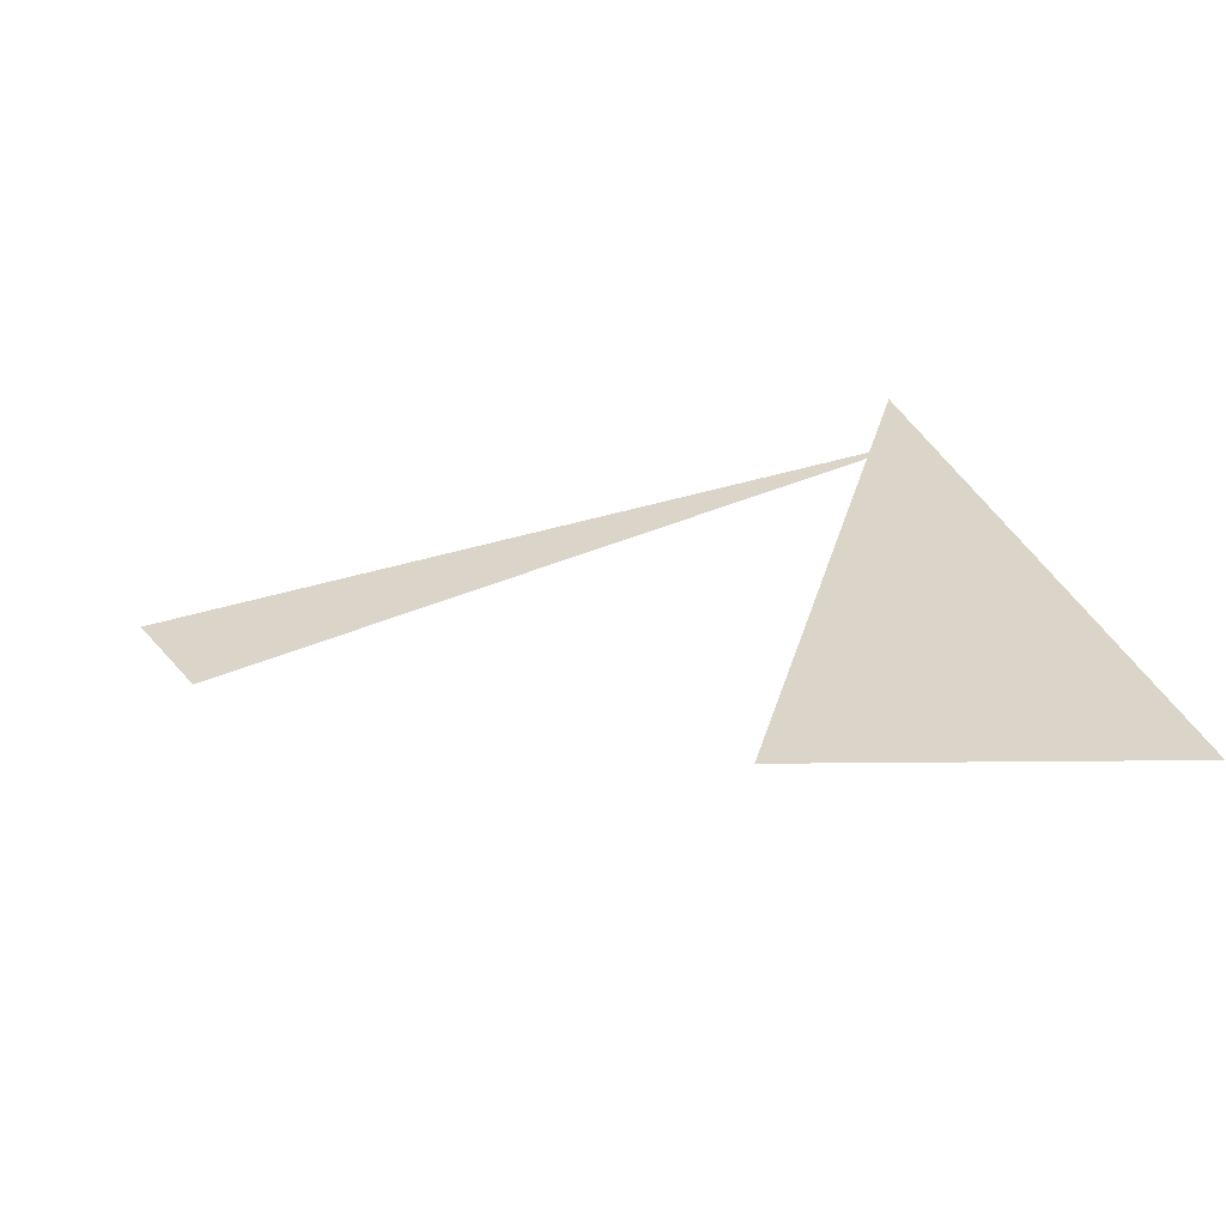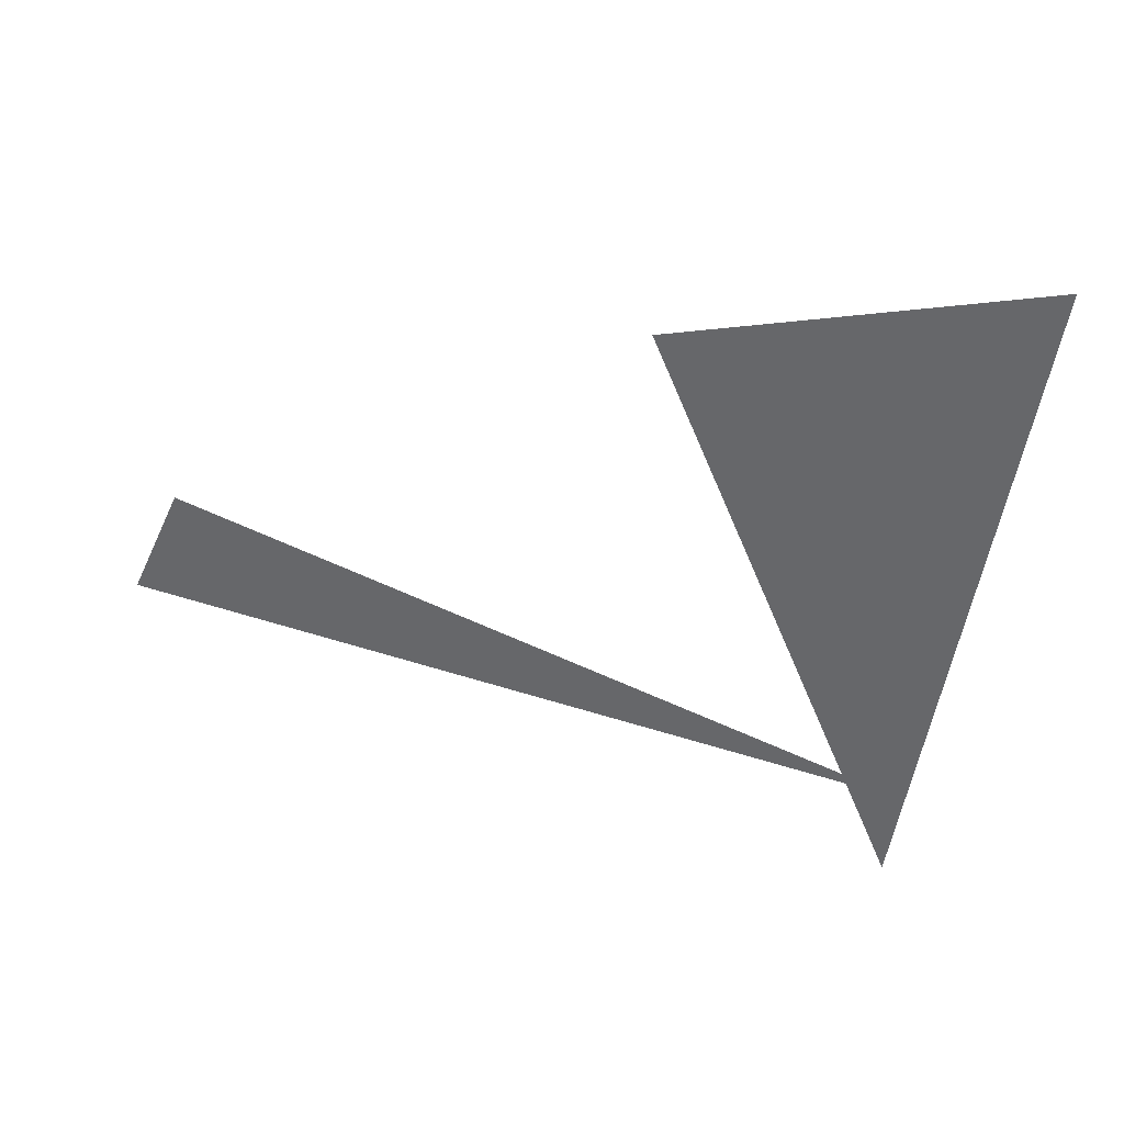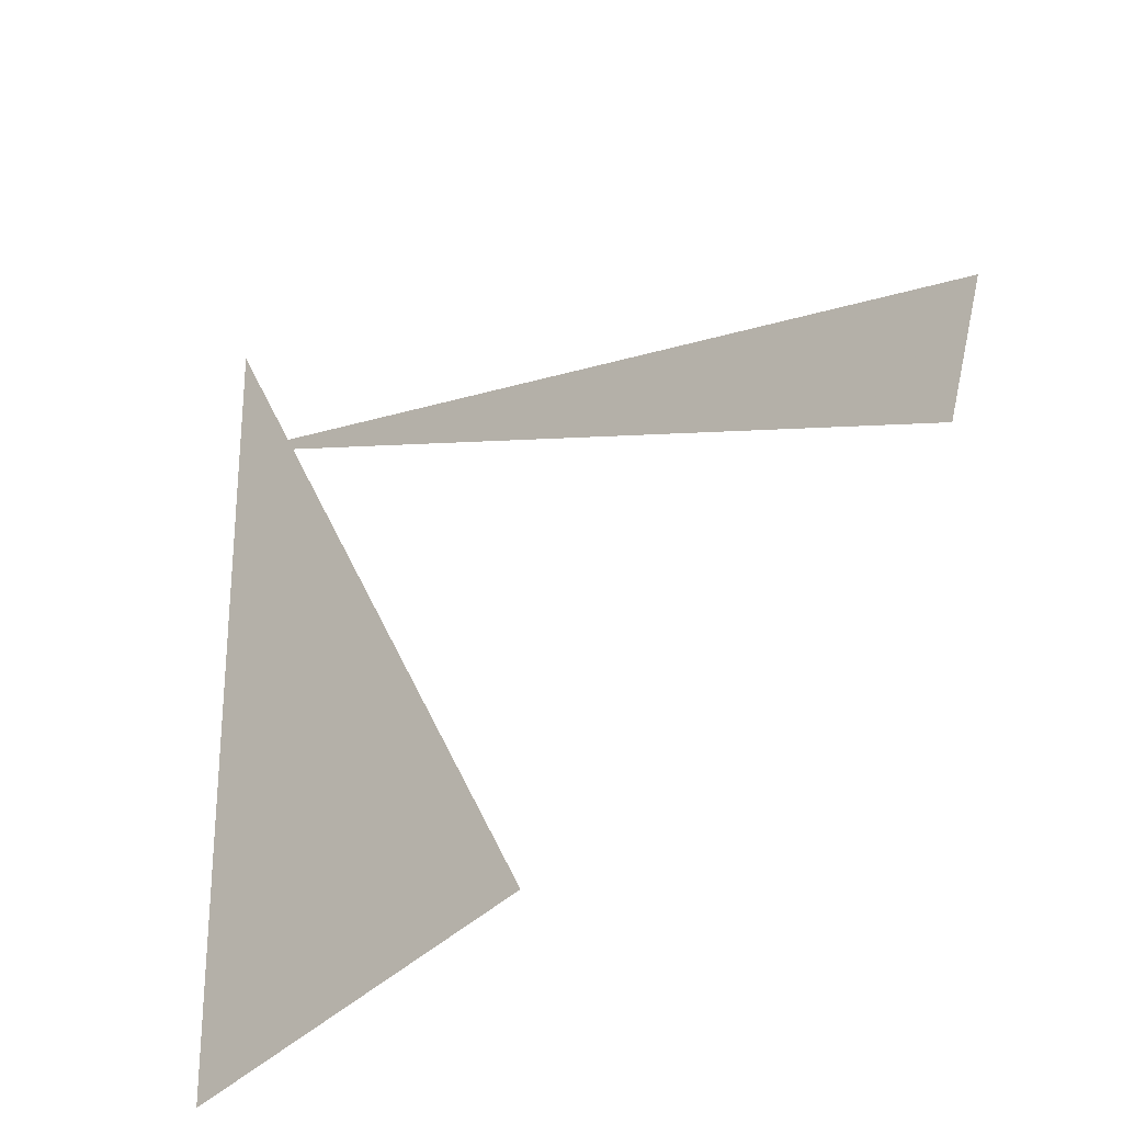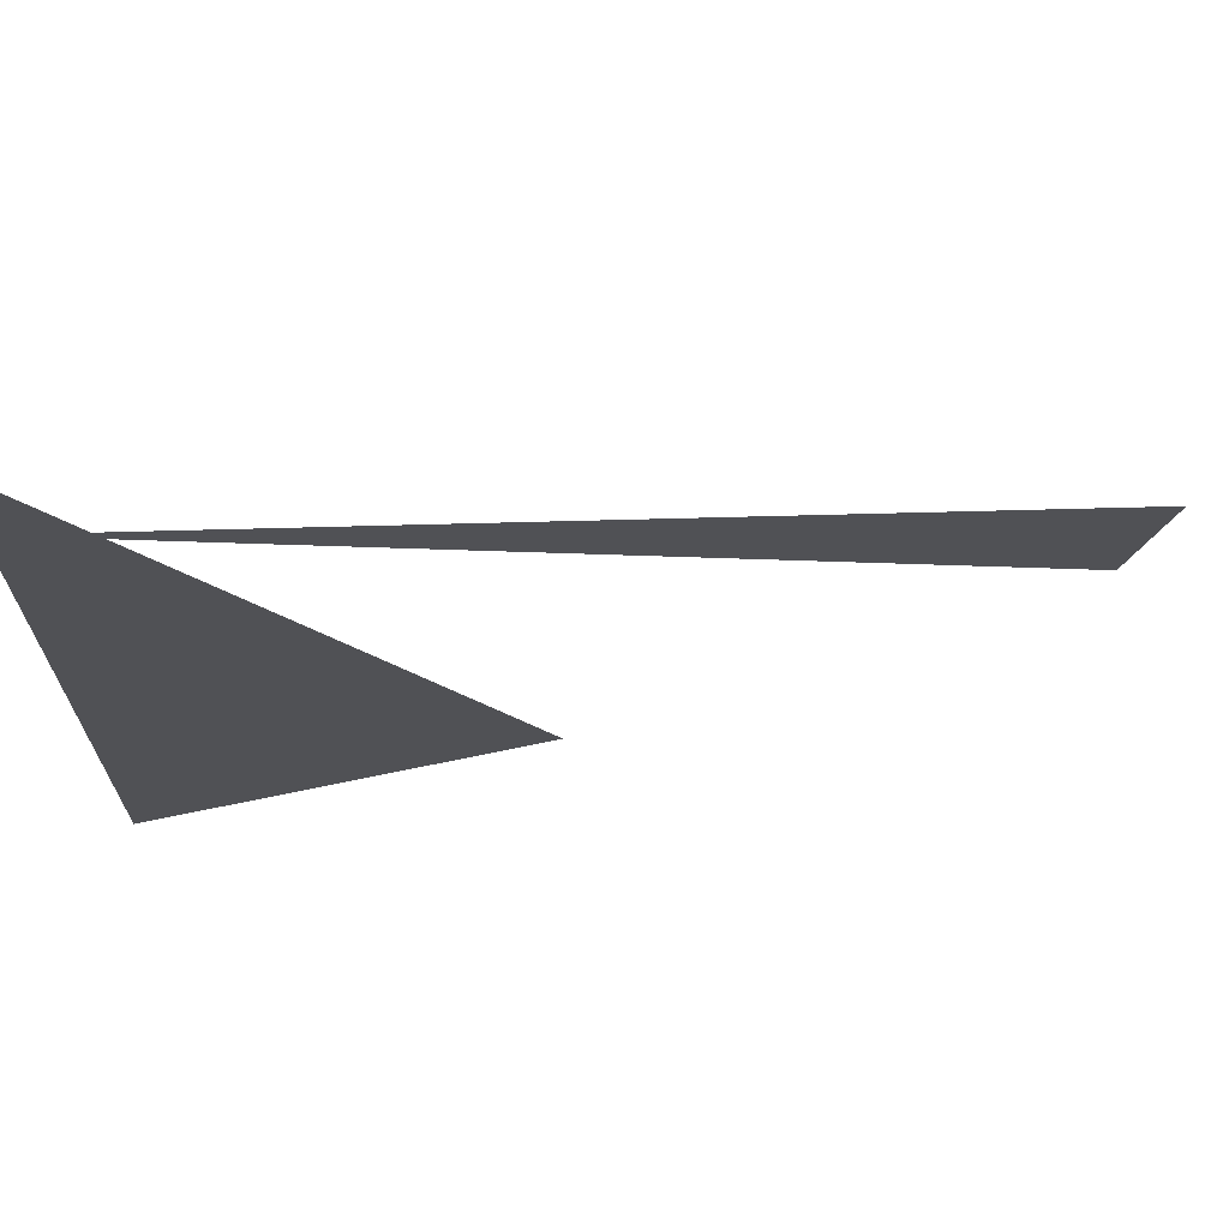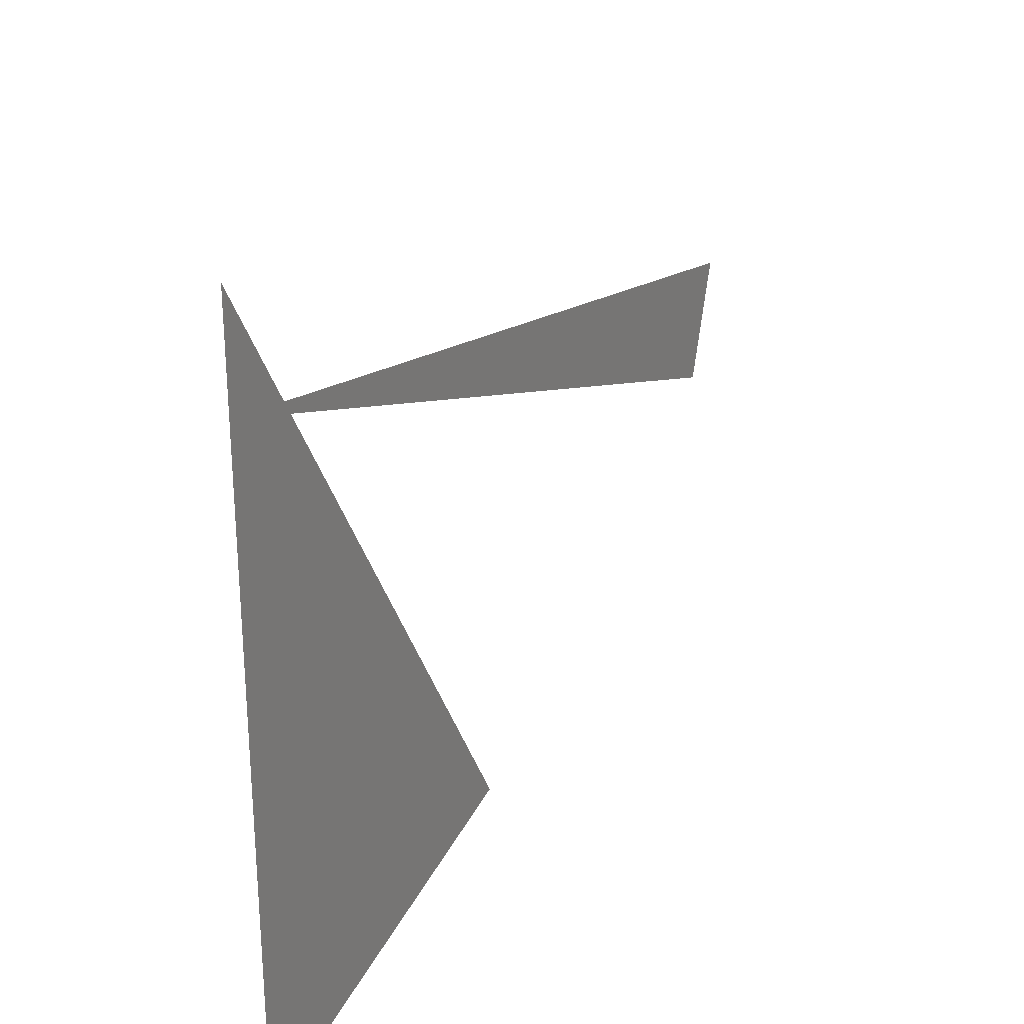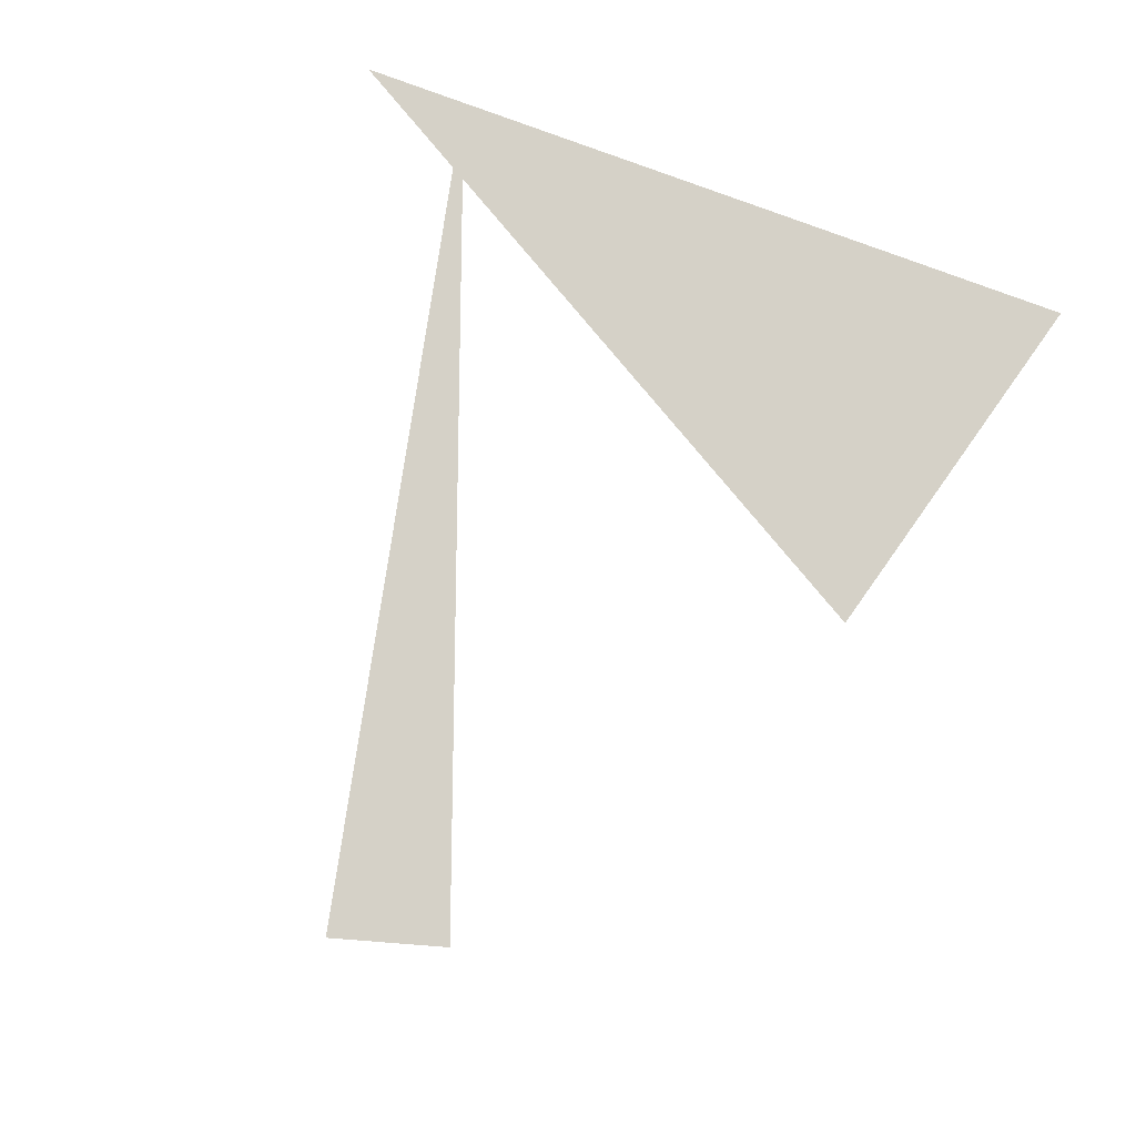
<metadata>
{"format":"obj","ext":"obj","renderer":"f3d","projection":"perspective","resolution":1024,"background":"white","views":[{"elev":29.4,"azim":-15.8,"up":"+Z"},{"elev":-52.2,"azim":-8.5,"up":"+Z"},{"elev":-28.0,"azim":-137.7,"up":"+Y"},{"elev":68.8,"azim":173.3,"up":"+Y"},{"elev":28.0,"azim":118.8,"up":"+Y"},{"elev":79.5,"azim":-69.6,"up":"+Z"}]}
</metadata>
<code>
v -0.1243 6.994 0
v -0.1243 5.744 0
v -0.7493 5.912 0
v -1.519 6.522 0
v -0.1243 6.819 0
v -1.464 6.331 0
f 1 2 3
f 4 5 6

</code>
